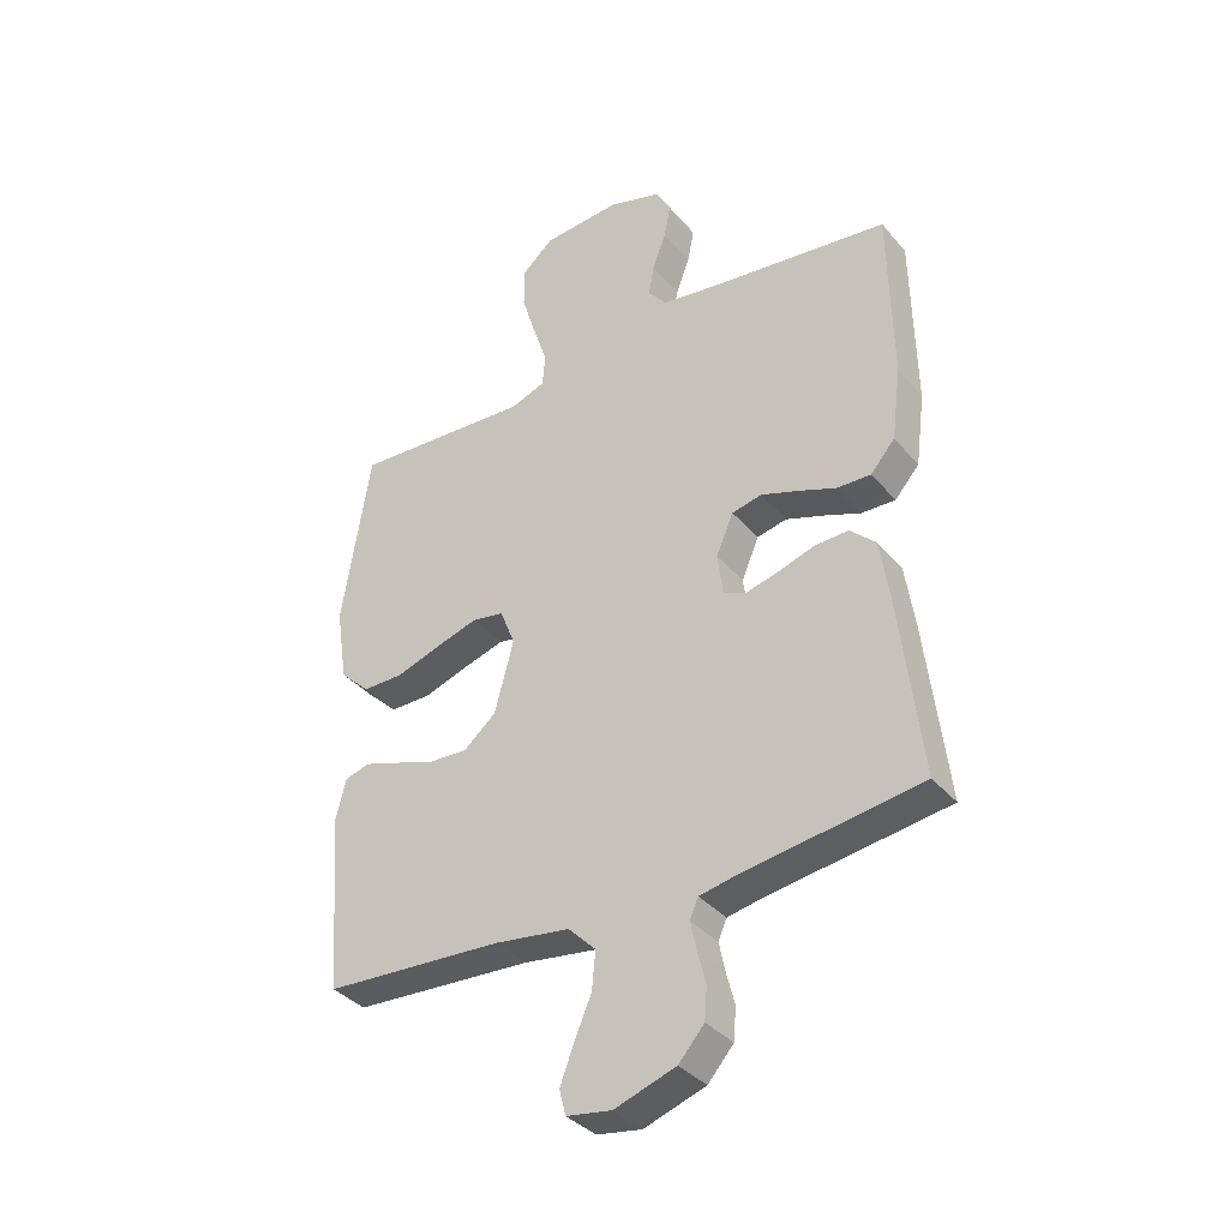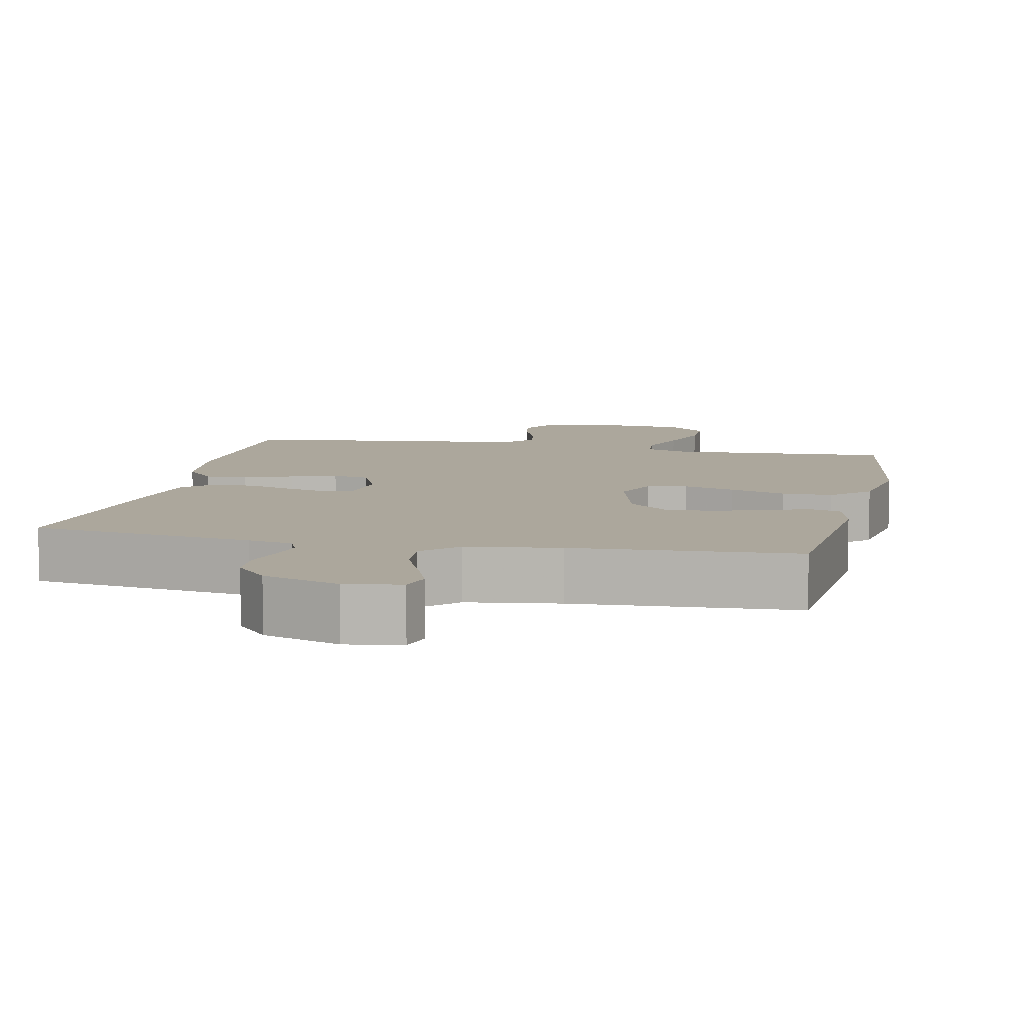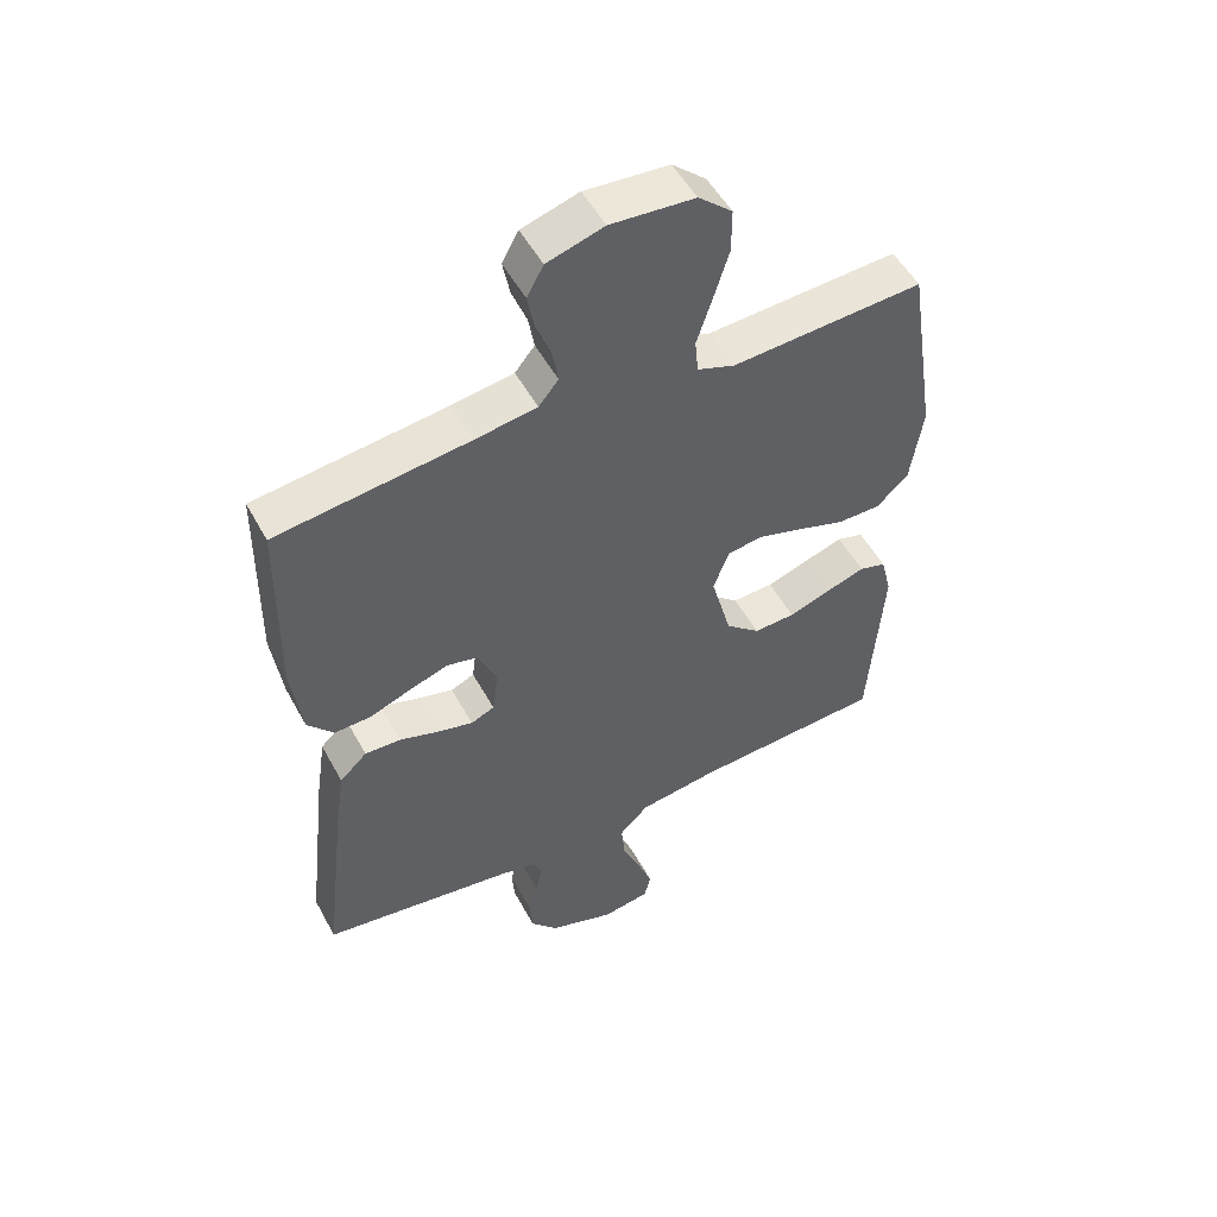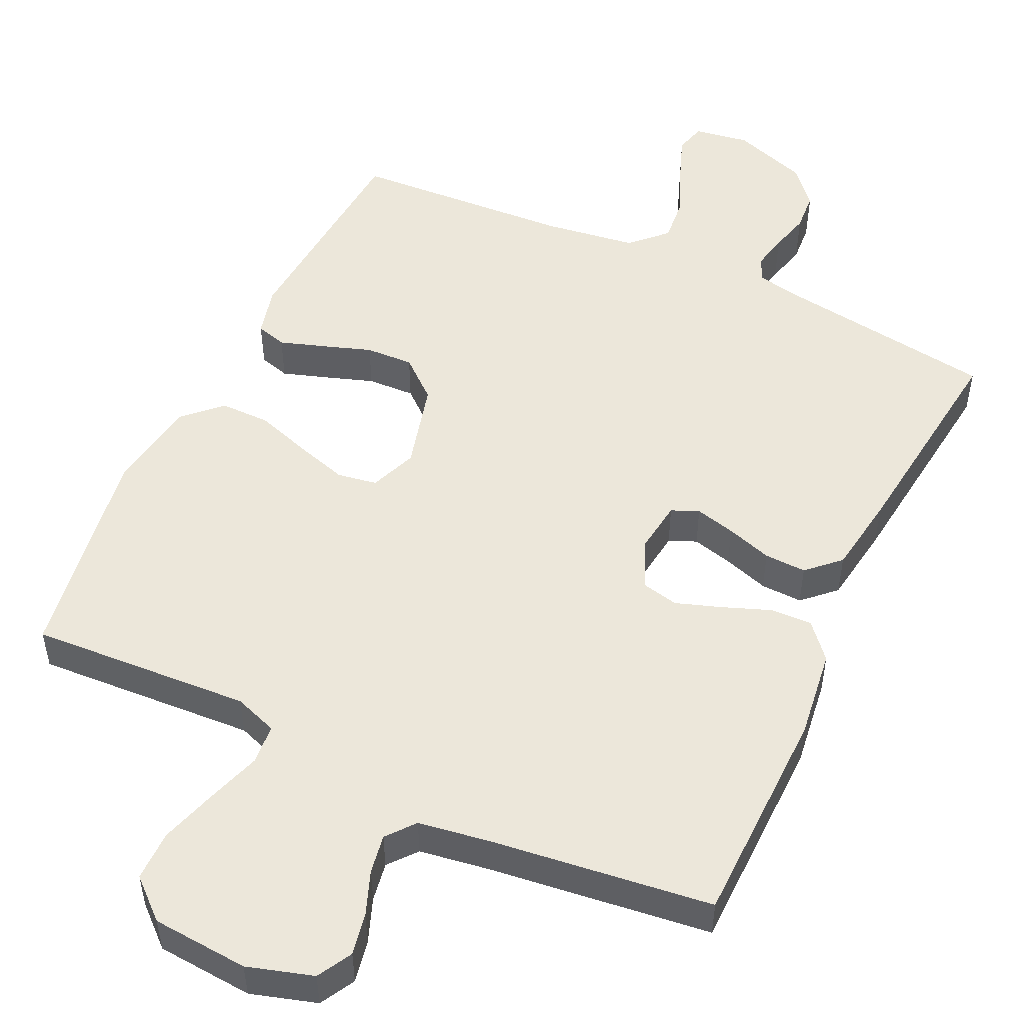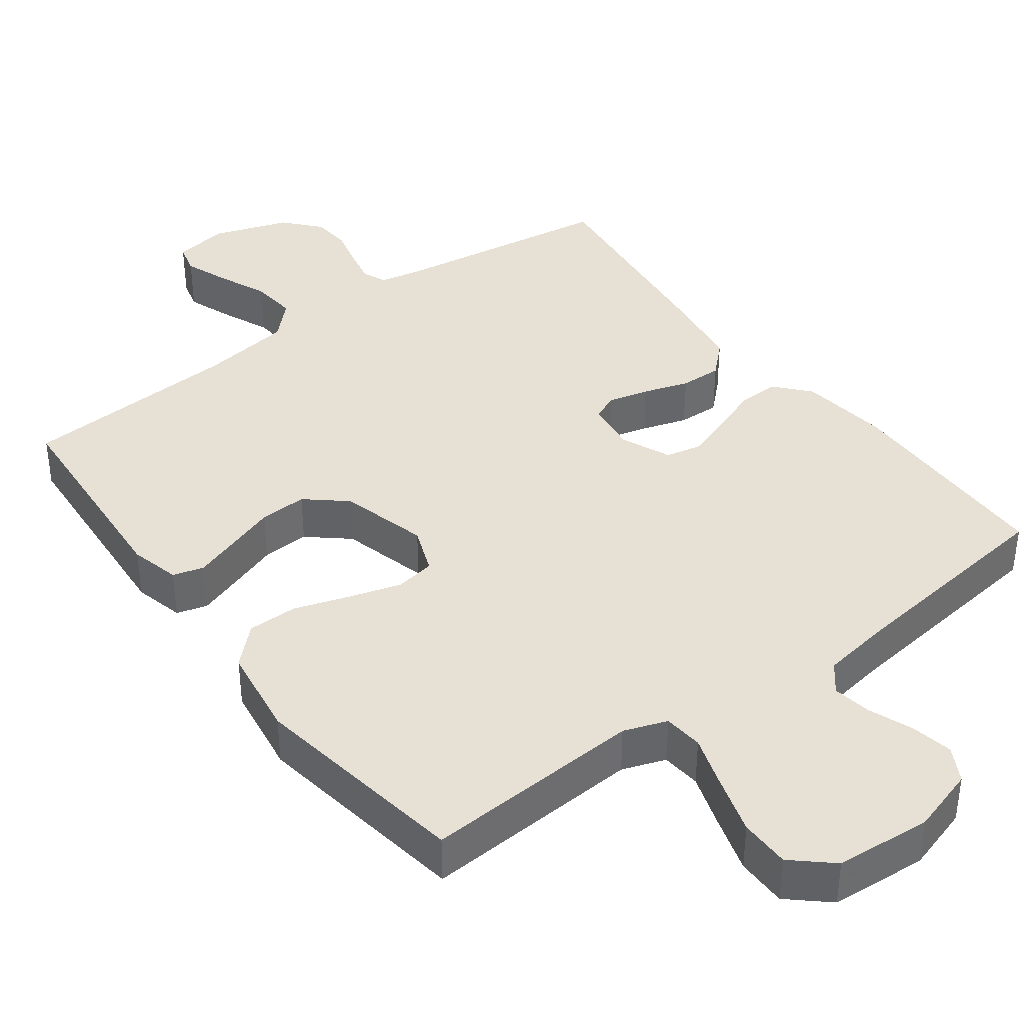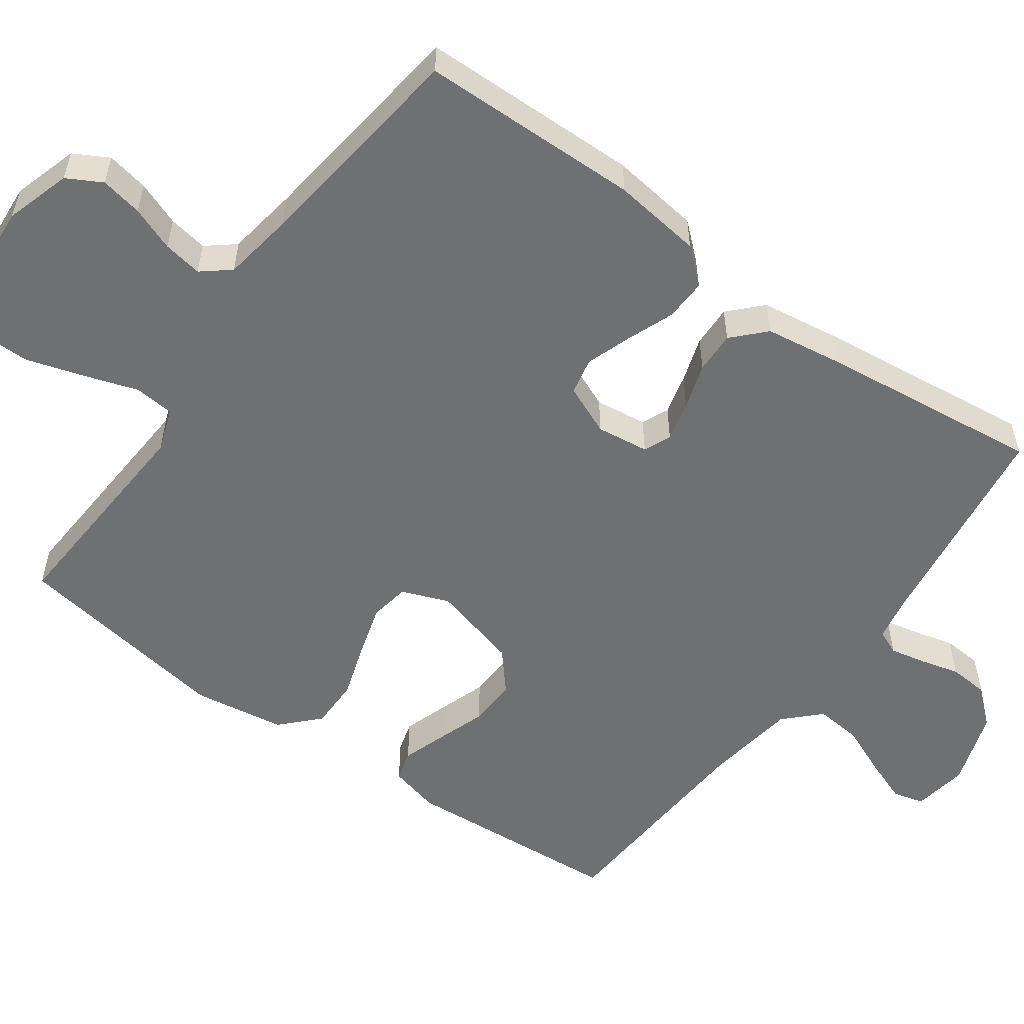
<metadata>
{"format":"obj","ext":"obj","renderer":"f3d","projection":"perspective","resolution":1024,"background":"white","views":[{"elev":-36.4,"azim":34.9,"up":"+Z"},{"elev":8.3,"azim":-167.8,"up":"+Y"},{"elev":52.0,"azim":152.0,"up":"+Z"},{"elev":51.0,"azim":25.3,"up":"+Y"},{"elev":39.1,"azim":-36.7,"up":"+Y"},{"elev":-54.9,"azim":54.2,"up":"+Y"}]}
</metadata>
<code>
v -0.5 0.07 0.5
v -0.2 0.07 0.482
v -0.141 0.07 0.503
v -0.136 0.07 0.557
v -0.16 0.07 0.63
v -0.184 0.07 0.708
v -0.184 0.07 0.777
v -0.131 0.07 0.824
v 0 0.07 0.834
v 0.089 0.07 0.807
v 0.115 0.07 0.76
v 0.104 0.07 0.703
v 0.081 0.07 0.643
v 0.072 0.07 0.59
v 0.103 0.07 0.552
v 0.2 0.07 0.537
v 0.5 0.07 0.5
v 0.505 0.07 0.2
v 0.489 0.07 0.078
v 0.448 0.07 0.031
v 0.391 0.07 0.033
v 0.326 0.07 0.058
v 0.265 0.07 0.079
v 0.215 0.07 0.068
v 0.186 0.07 0
v 0.195 0.07 -0.071
v 0.232 0.07 -0.087
v 0.287 0.07 -0.073
v 0.349 0.07 -0.053
v 0.406 0.07 -0.051
v 0.449 0.07 -0.092
v 0.465 0.07 -0.2
v 0.5 0.07 -0.5
v 0.2 0.07 -0.543
v 0.14 0.07 -0.555
v 0.126 0.07 -0.588
v 0.136 0.07 -0.636
v 0.15 0.07 -0.69
v 0.146 0.07 -0.744
v 0.103 0.07 -0.793
v 0 0.07 -0.828
v -0.075 0.07 -0.816
v -0.086 0.07 -0.774
v -0.063 0.07 -0.713
v -0.034 0.07 -0.645
v -0.028 0.07 -0.582
v -0.074 0.07 -0.536
v -0.2 0.07 -0.518
v -0.5 0.07 -0.5
v -0.522 0.07 -0.2
v -0.505 0.07 -0.132
v -0.463 0.07 -0.12
v -0.403 0.07 -0.14
v -0.336 0.07 -0.163
v -0.271 0.07 -0.166
v -0.217 0.07 -0.12
v -0.185 0.07 0
v -0.21 0.07 0.064
v -0.264 0.07 0.073
v -0.334 0.07 0.052
v -0.41 0.07 0.027
v -0.478 0.07 0.027
v -0.528 0.07 0.075
v -0.547 0.07 0.2
v -0.5 0 0.5
v -0.2 0 0.482
v -0.141 0 0.503
v -0.136 0 0.557
v -0.16 0 0.63
v -0.184 0 0.708
v -0.184 0 0.777
v -0.131 0 0.824
v 0 0 0.834
v 0.089 0 0.807
v 0.115 0 0.76
v 0.104 0 0.703
v 0.081 0 0.643
v 0.072 0 0.59
v 0.103 0 0.552
v 0.2 0 0.537
v 0.5 0 0.5
v 0.505 0 0.2
v 0.489 0 0.078
v 0.448 0 0.031
v 0.391 0 0.033
v 0.326 0 0.058
v 0.265 0 0.079
v 0.215 0 0.068
v 0.186 0 0
v 0.195 0 -0.071
v 0.232 0 -0.087
v 0.287 0 -0.073
v 0.349 0 -0.053
v 0.406 0 -0.051
v 0.449 0 -0.092
v 0.465 0 -0.2
v 0.5 0 -0.5
v 0.2 0 -0.543
v 0.14 0 -0.555
v 0.126 0 -0.588
v 0.136 0 -0.636
v 0.15 0 -0.69
v 0.146 0 -0.744
v 0.103 0 -0.793
v 0 0 -0.828
v -0.075 0 -0.816
v -0.086 0 -0.774
v -0.063 0 -0.713
v -0.034 0 -0.645
v -0.028 0 -0.582
v -0.074 0 -0.536
v -0.2 0 -0.518
v -0.5 0 -0.5
v -0.522 0 -0.2
v -0.505 0 -0.132
v -0.463 0 -0.12
v -0.403 0 -0.14
v -0.336 0 -0.163
v -0.271 0 -0.166
v -0.217 0 -0.12
v -0.185 0 0
v -0.21 0 0.064
v -0.264 0 0.073
v -0.334 0 0.052
v -0.41 0 0.027
v -0.478 0 0.027
v -0.528 0 0.075
v -0.547 0 0.2
f 63 64 1 2
f 60 61 62 63
f 59 60 63 2
f 58 59 2 3
f 57 58 3
f 51 52 53 54
f 49 50 51 54
f 48 49 54 55
f 47 48 55 56
f 42 43 44 45
f 40 41 42 45
f 40 45 46
f 37 38 39 40
f 36 37 40 46
f 35 36 46 47
f 31 32 33 34
f 28 29 30 31
f 27 28 31 34
f 26 27 34 35
f 19 20 21 22
f 19 22 23
f 16 17 18 19
f 15 16 19 23
f 14 15 23 24
f 10 11 12 13
f 10 13 14
f 9 10 14
f 4 5 6 7
f 4 7 8 9
f 57 3 4 9
f 47 56 57
f 25 26 35 47
f 24 25 47 57
f 9 14 24 57
f 66 65 128 127
f 127 126 125 124
f 66 127 124 123
f 67 66 123 122
f 67 122 121
f 118 117 116 115
f 118 115 114 113
f 119 118 113 112
f 120 119 112 111
f 109 108 107 106
f 109 106 105 104
f 110 109 104
f 104 103 102 101
f 110 104 101 100
f 111 110 100 99
f 98 97 96 95
f 95 94 93 92
f 98 95 92 91
f 99 98 91 90
f 86 85 84 83
f 87 86 83
f 83 82 81 80
f 87 83 80 79
f 88 87 79 78
f 77 76 75 74
f 78 77 74
f 78 74 73
f 71 70 69 68
f 73 72 71 68
f 73 68 67 121
f 121 120 111
f 111 99 90 89
f 121 111 89 88
f 121 88 78 73
f 1 65 66 2
f 2 66 67 3
f 3 67 68 4
f 4 68 69 5
f 5 69 70 6
f 6 70 71 7
f 7 71 72 8
f 8 72 73 9
f 9 73 74 10
f 10 74 75 11
f 11 75 76 12
f 12 76 77 13
f 13 77 78 14
f 14 78 79 15
f 15 79 80 16
f 16 80 81 17
f 17 81 82 18
f 18 82 83 19
f 19 83 84 20
f 20 84 85 21
f 21 85 86 22
f 22 86 87 23
f 23 87 88 24
f 24 88 89 25
f 25 89 90 26
f 26 90 91 27
f 27 91 92 28
f 28 92 93 29
f 29 93 94 30
f 30 94 95 31
f 31 95 96 32
f 32 96 97 33
f 33 97 98 34
f 34 98 99 35
f 35 99 100 36
f 36 100 101 37
f 37 101 102 38
f 38 102 103 39
f 39 103 104 40
f 40 104 105 41
f 41 105 106 42
f 42 106 107 43
f 43 107 108 44
f 44 108 109 45
f 45 109 110 46
f 46 110 111 47
f 47 111 112 48
f 48 112 113 49
f 49 113 114 50
f 50 114 115 51
f 51 115 116 52
f 52 116 117 53
f 53 117 118 54
f 54 118 119 55
f 55 119 120 56
f 56 120 121 57
f 57 121 122 58
f 58 122 123 59
f 59 123 124 60
f 60 124 125 61
f 61 125 126 62
f 62 126 127 63
f 63 127 128 64
f 64 128 65 1

</code>
